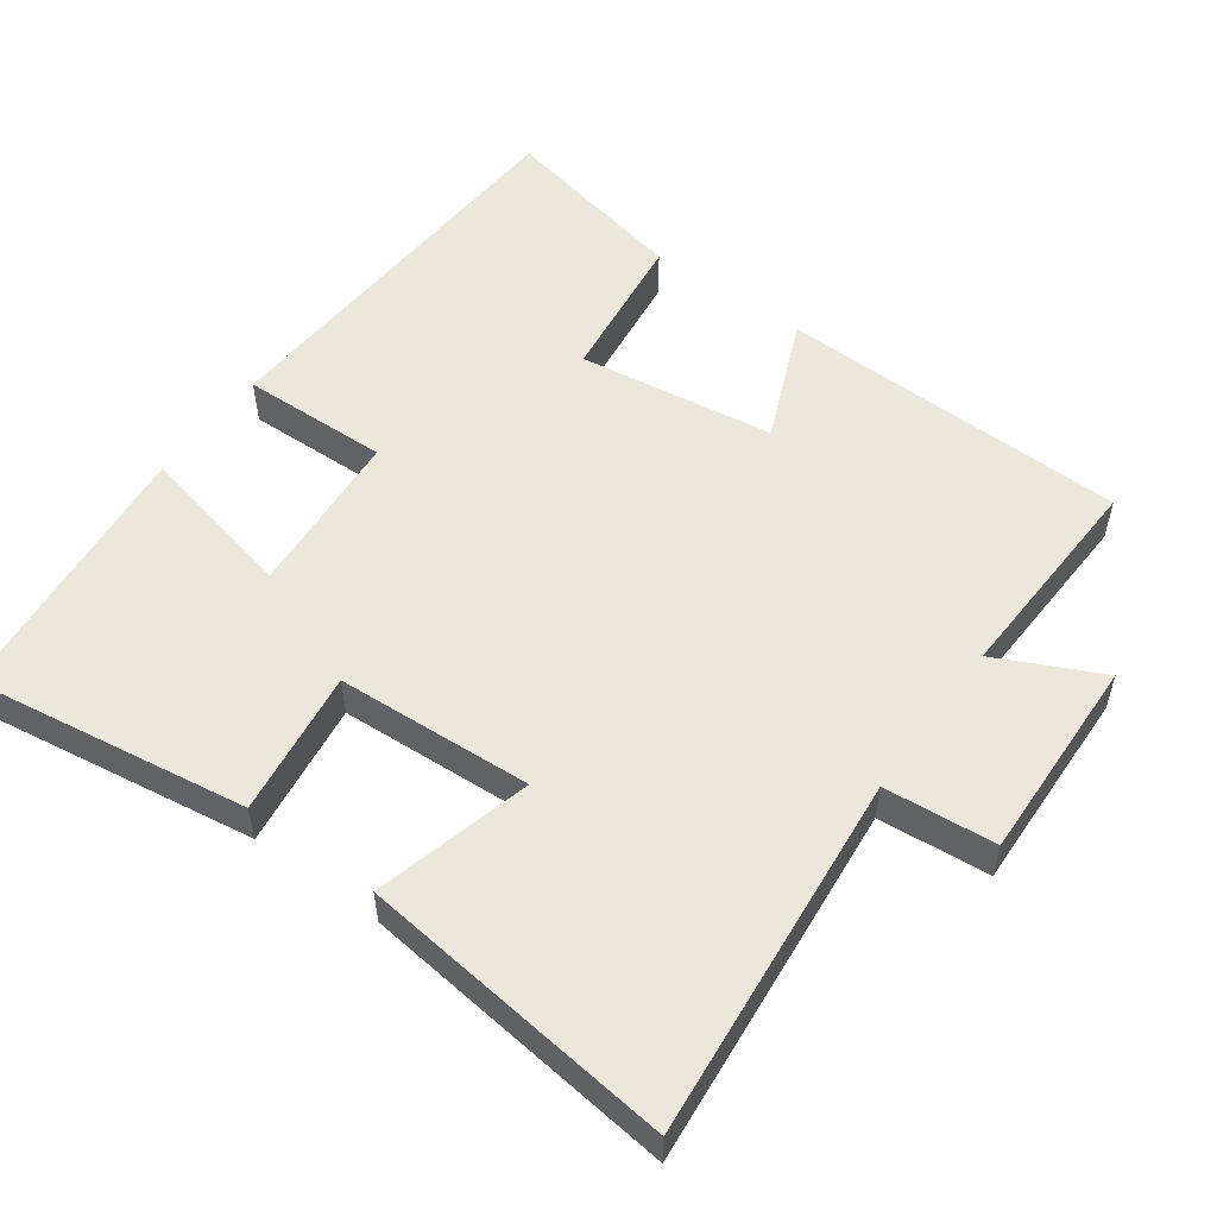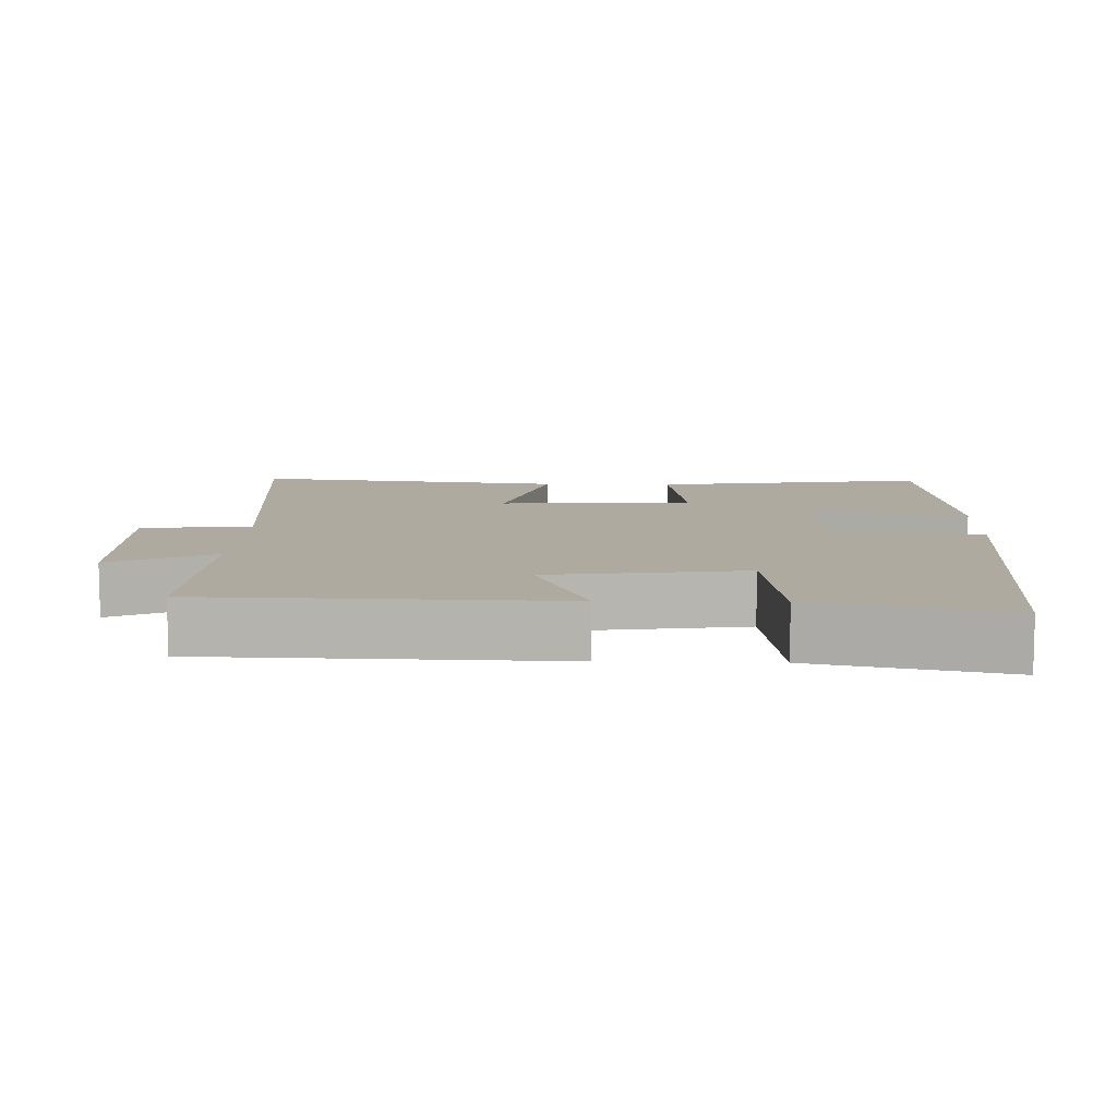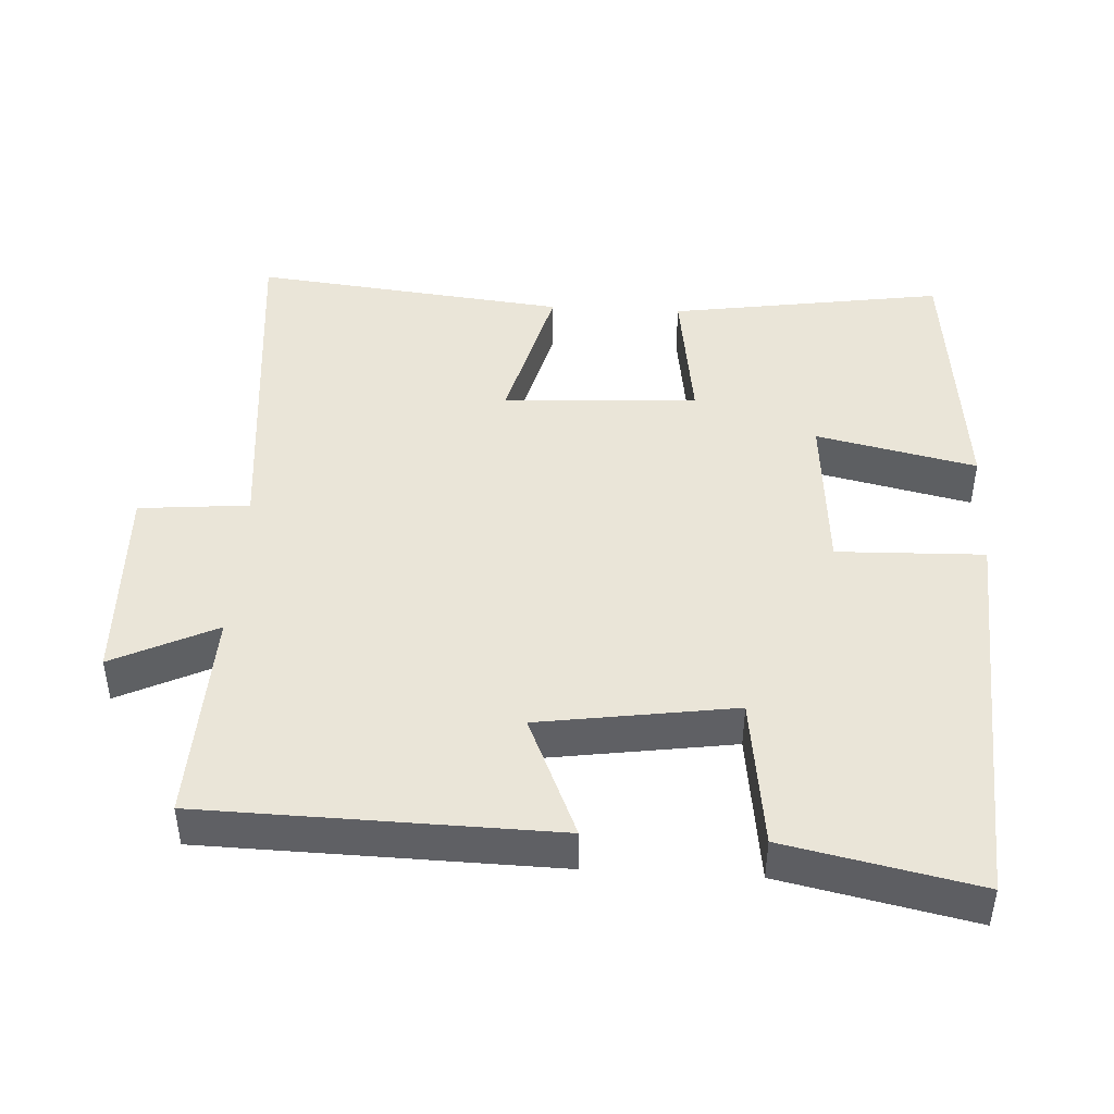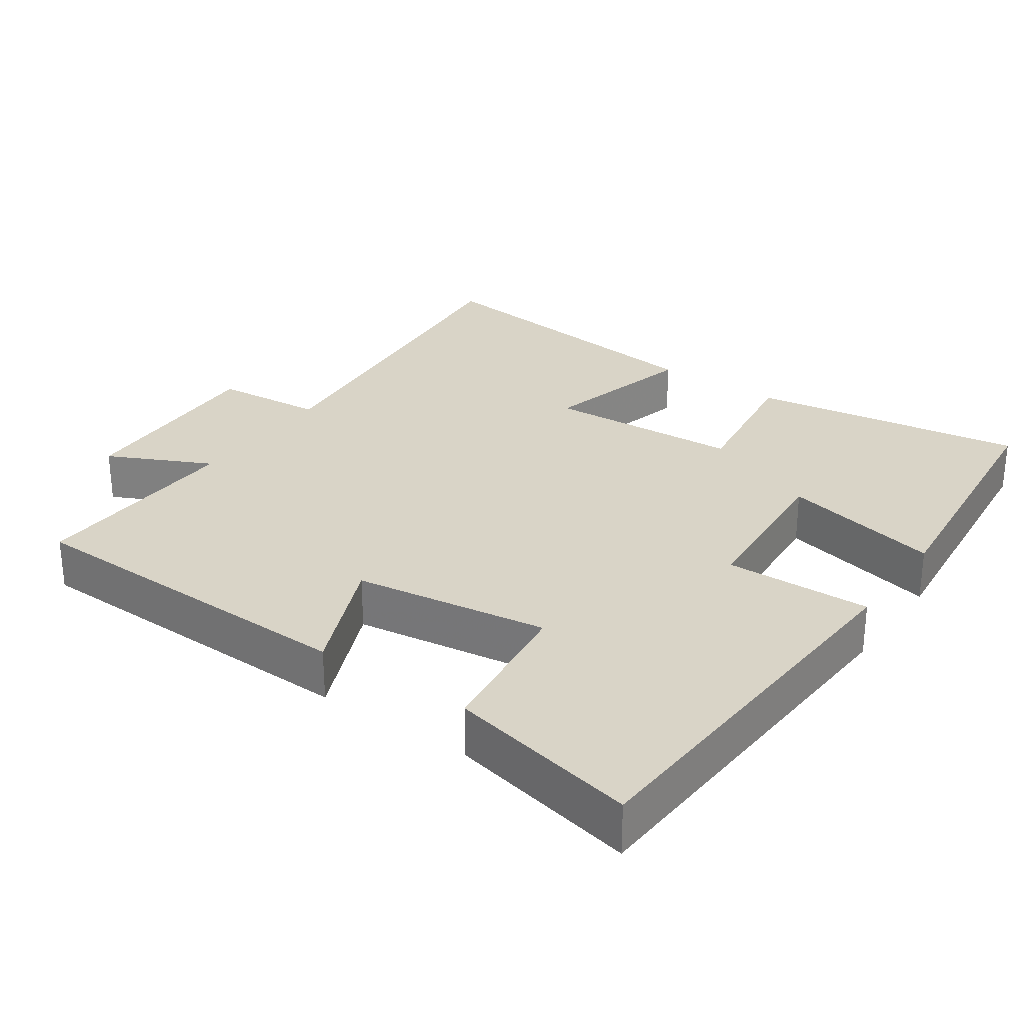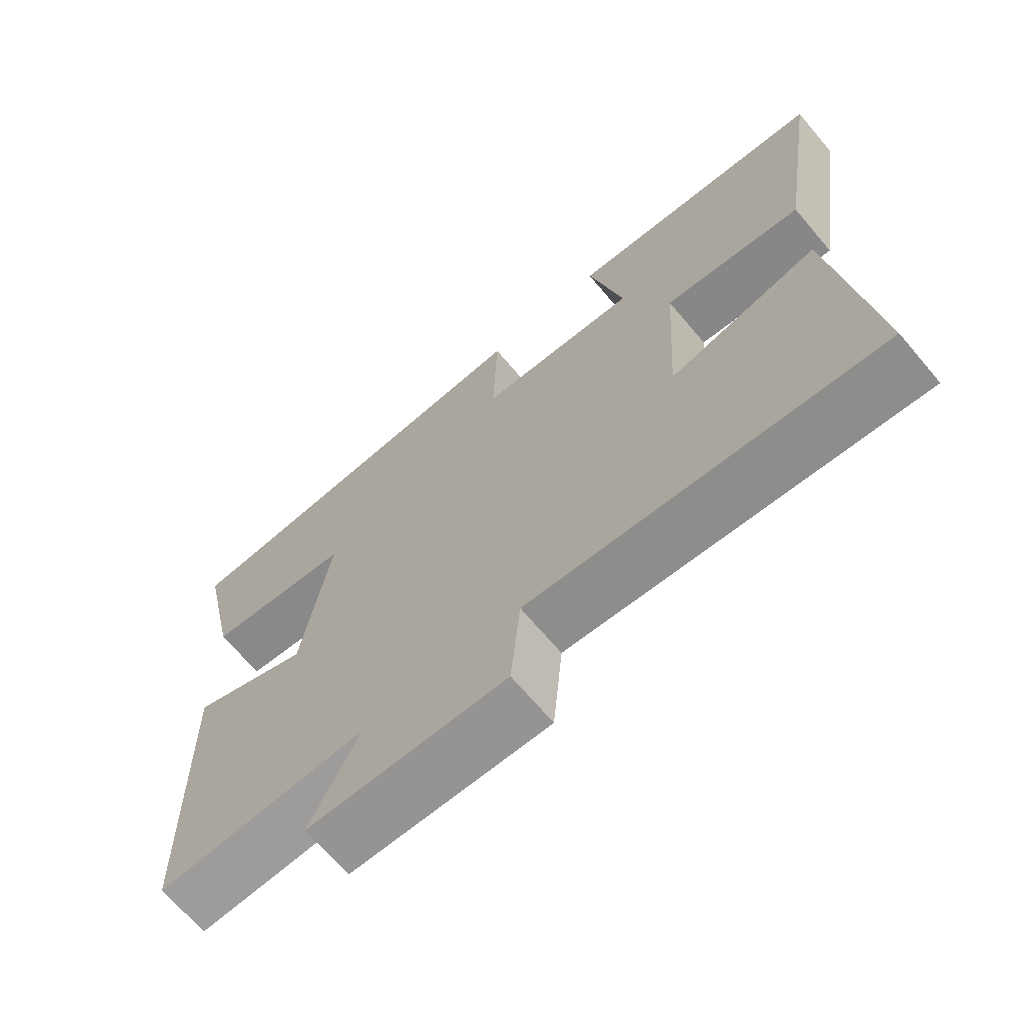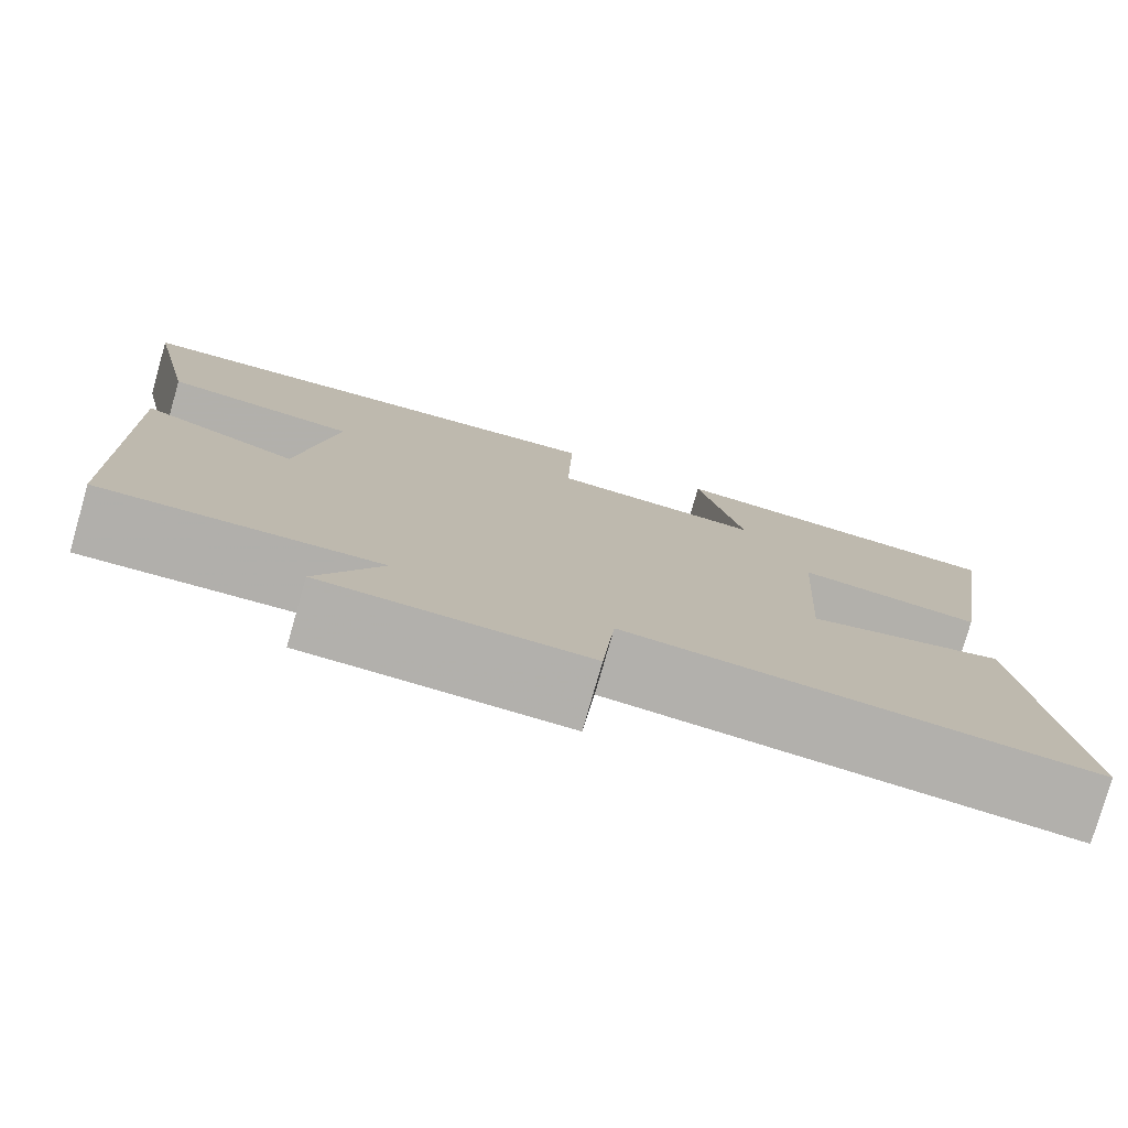
<metadata>
{"format":"obj","ext":"obj","renderer":"f3d","projection":"perspective","resolution":1024,"background":"white","views":[{"elev":53.9,"azim":126.1,"up":"+Y"},{"elev":9.5,"azim":-88.1,"up":"+Y"},{"elev":44.7,"azim":-86.8,"up":"+Y"},{"elev":28.5,"azim":-55.0,"up":"+Y"},{"elev":-68.6,"azim":40.3,"up":"+Z"},{"elev":-78.4,"azim":-15.9,"up":"+Z"}]}
</metadata>
<code>
v -0.489 0.07 -0.511
v -0.5 0.07 -0.023
v -0.329 0.07 -0.096
v -0.289 0.07 0.176
v -0.5 0.07 0.203
v -0.556 0.07 0.469
v 0.003 0.07 0.5
v -0.003 0.07 0.295
v 0.229 0.07 0.277
v 0.179 0.07 0.5
v 0.559 0.07 0.461
v 0.5 0.07 0.077
v 0.298 0.07 0.105
v 0.282 0.07 -0.167
v 0.5 0.07 -0.111
v 0.549 0.07 -0.549
v 0.043 0.07 -0.5
v 0.029 0.07 -0.654
v -0.257 0.07 -0.644
v -0.187 0.07 -0.5
v -0.489 0 -0.511
v -0.5 0 -0.023
v -0.329 0 -0.096
v -0.289 0 0.176
v -0.5 0 0.203
v -0.556 0 0.469
v 0.003 0 0.5
v -0.003 0 0.295
v 0.229 0 0.277
v 0.179 0 0.5
v 0.559 0 0.461
v 0.5 0 0.077
v 0.298 0 0.105
v 0.282 0 -0.167
v 0.5 0 -0.111
v 0.549 0 -0.549
v 0.043 0 -0.5
v 0.029 0 -0.654
v -0.257 0 -0.644
v -0.187 0 -0.5
f 17 18 19 20
f 14 15 16 17
f 13 14 17 20
f 11 12 13
f 10 11 13
f 9 10 13
f 13 20 1
f 9 13 1
f 8 9 1
f 6 7 8
f 5 6 8
f 4 5 8
f 3 4 8
f 1 2 3
f 1 3 8
f 40 39 38 37
f 37 36 35 34
f 40 37 34 33
f 33 32 31
f 33 31 30
f 33 30 29
f 21 40 33
f 21 33 29
f 21 29 28
f 28 27 26
f 28 26 25
f 28 25 24
f 28 24 23
f 23 22 21
f 28 23 21
f 1 21 22 2
f 2 22 23 3
f 3 23 24 4
f 4 24 25 5
f 5 25 26 6
f 6 26 27 7
f 7 27 28 8
f 8 28 29 9
f 9 29 30 10
f 10 30 31 11
f 11 31 32 12
f 12 32 33 13
f 13 33 34 14
f 14 34 35 15
f 15 35 36 16
f 16 36 37 17
f 17 37 38 18
f 18 38 39 19
f 19 39 40 20
f 20 40 21 1

</code>
